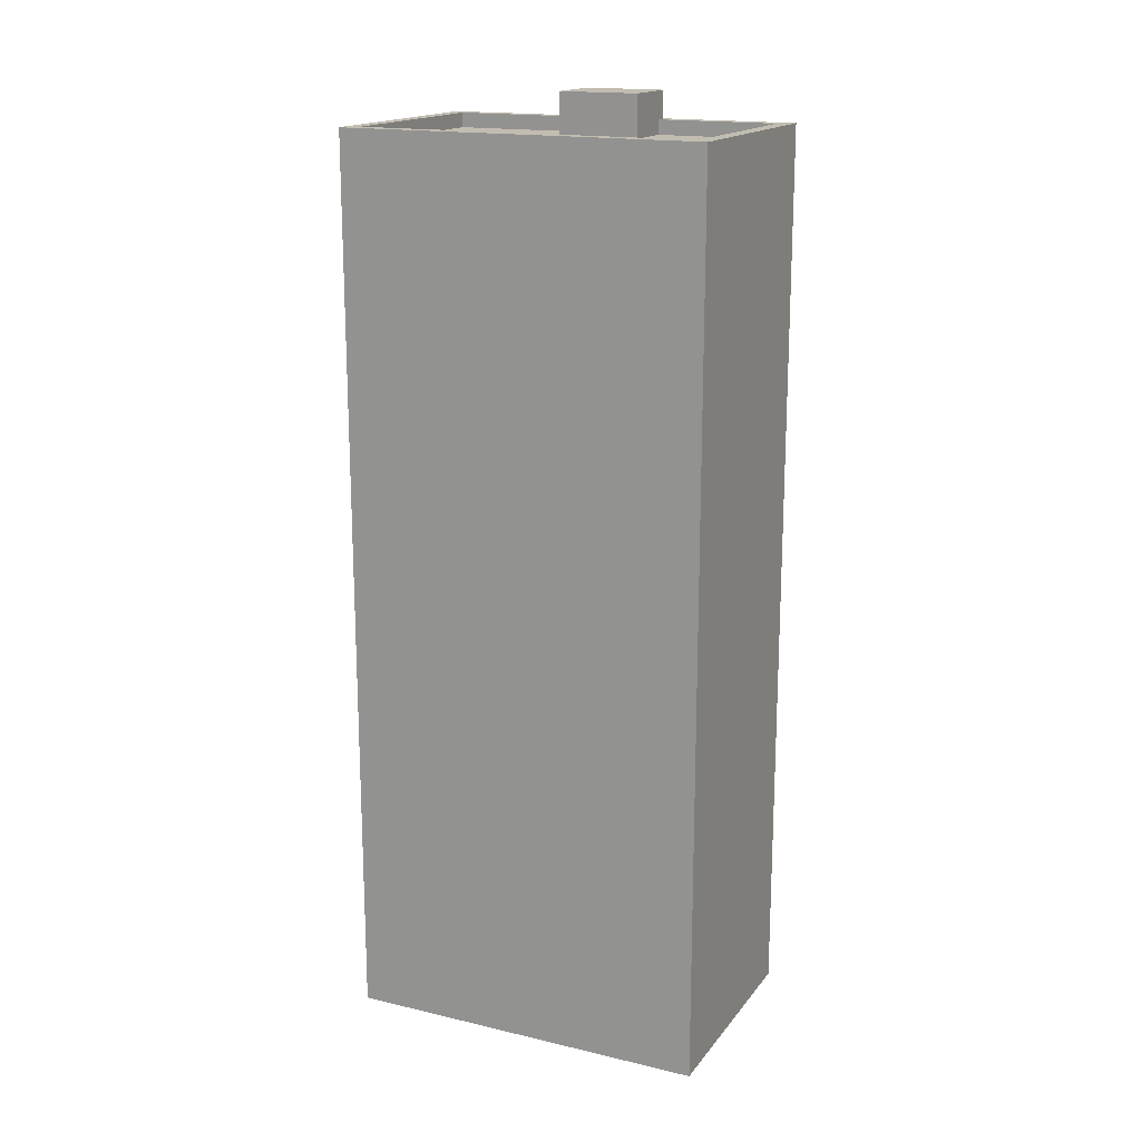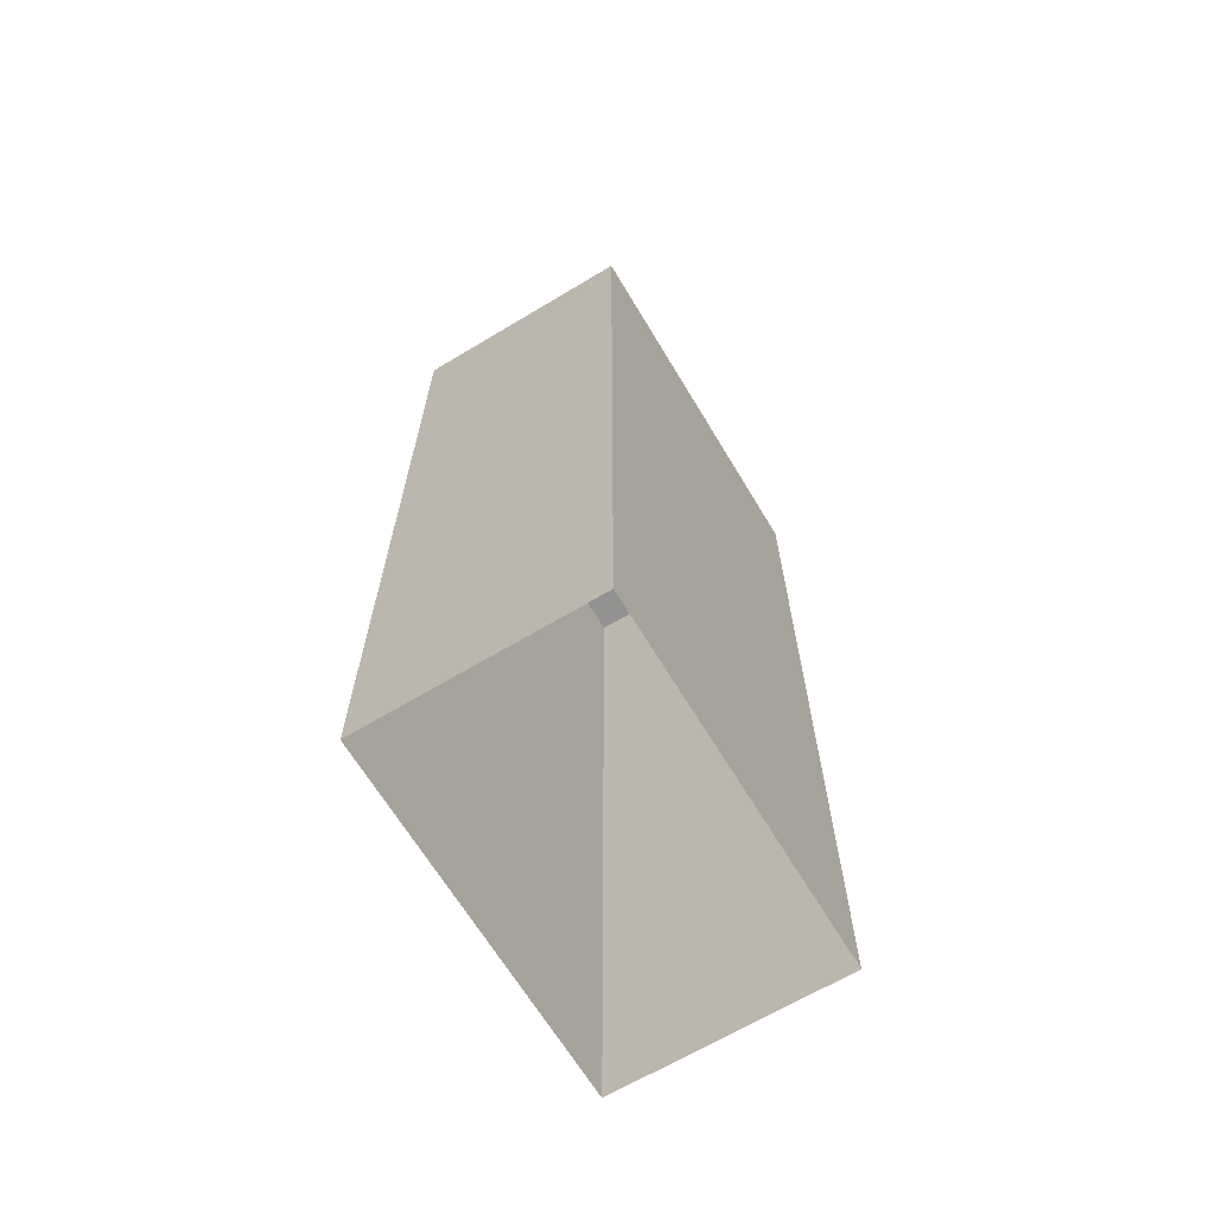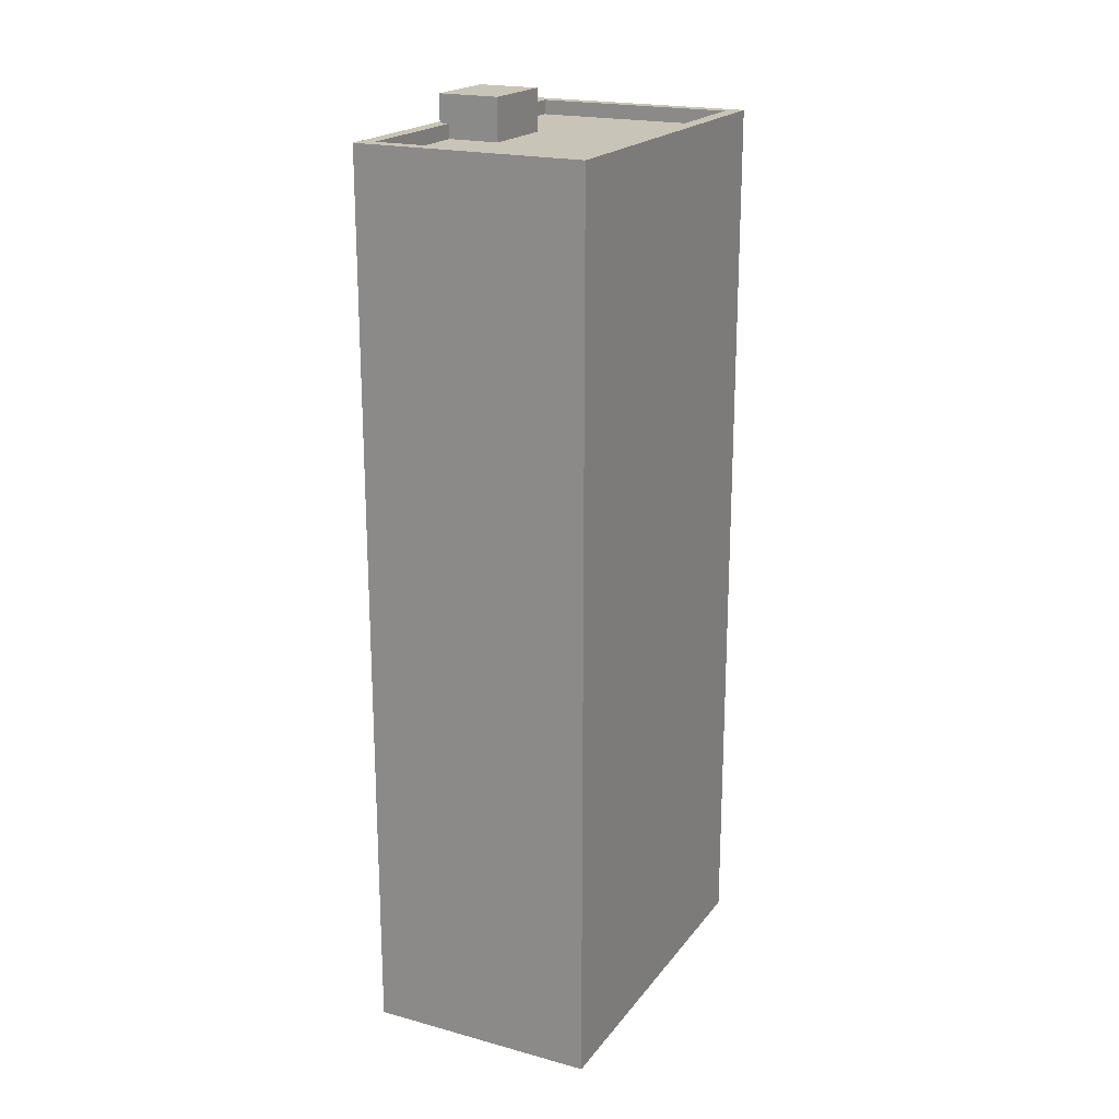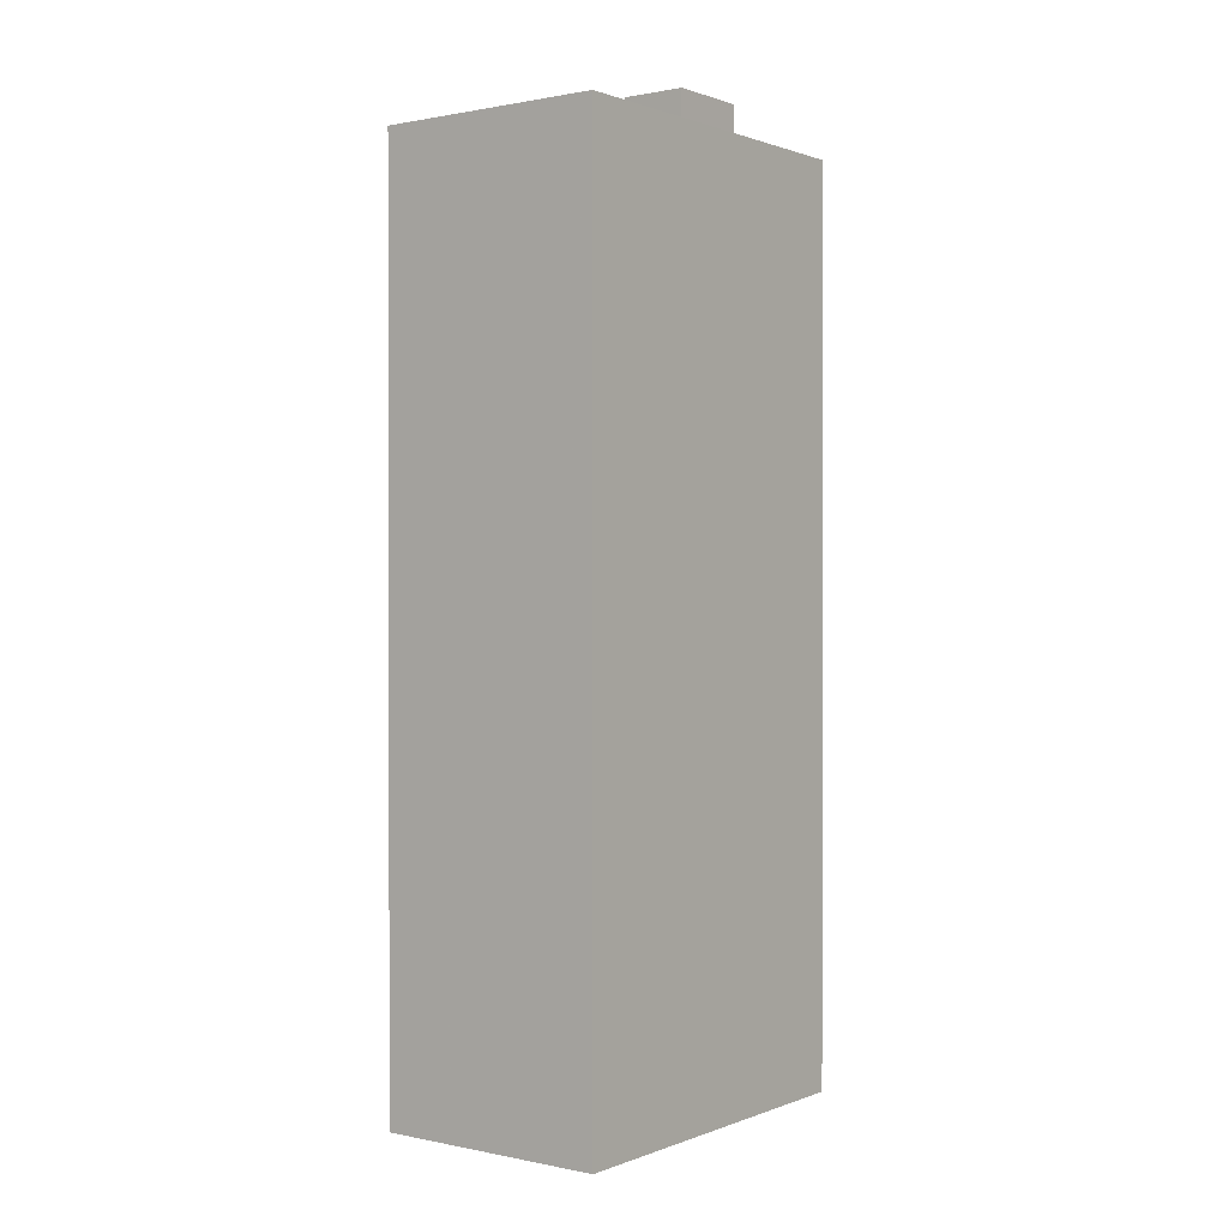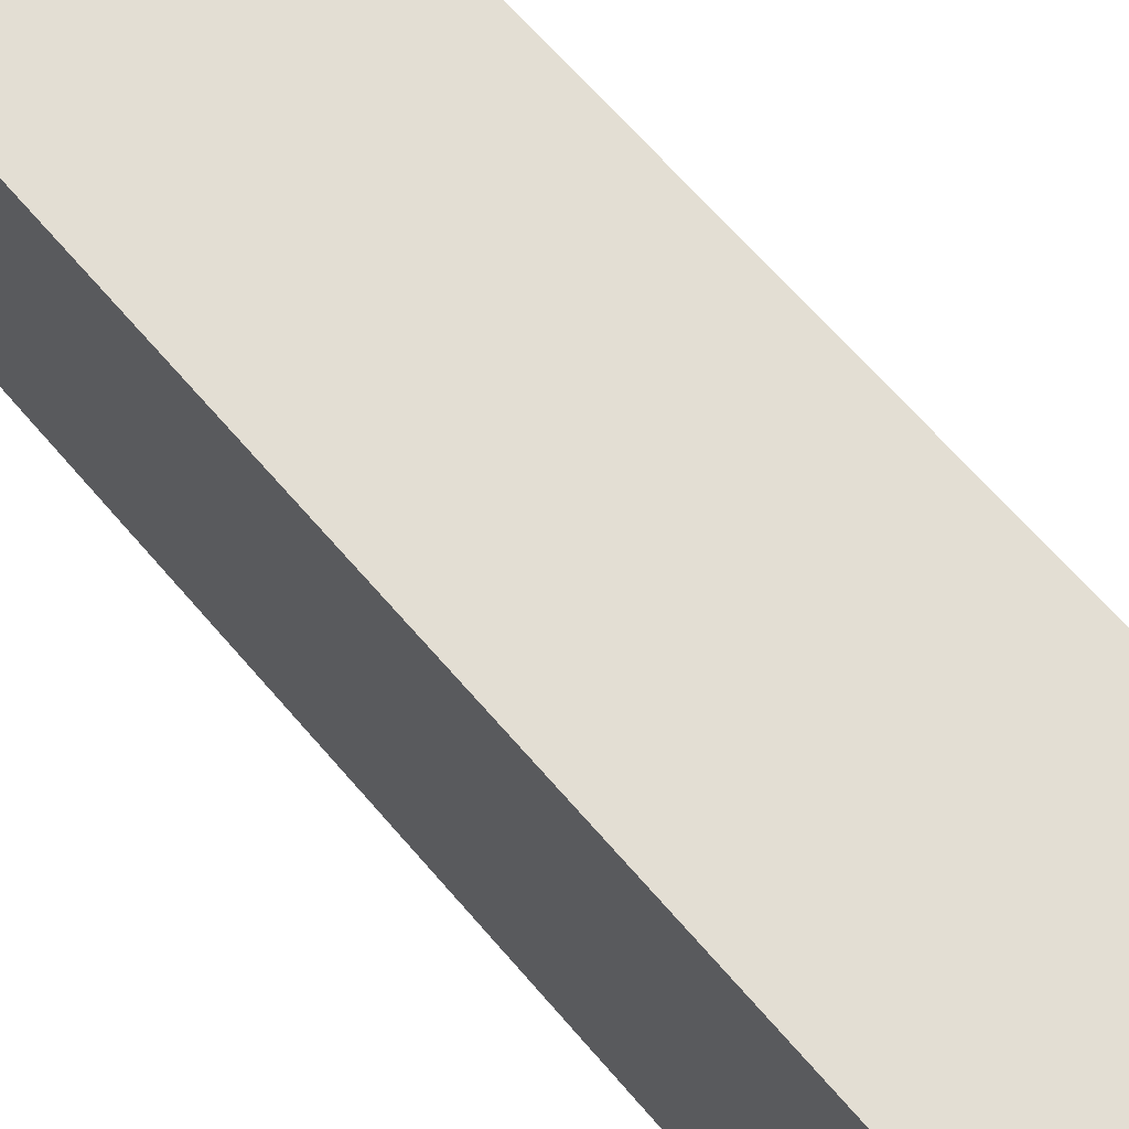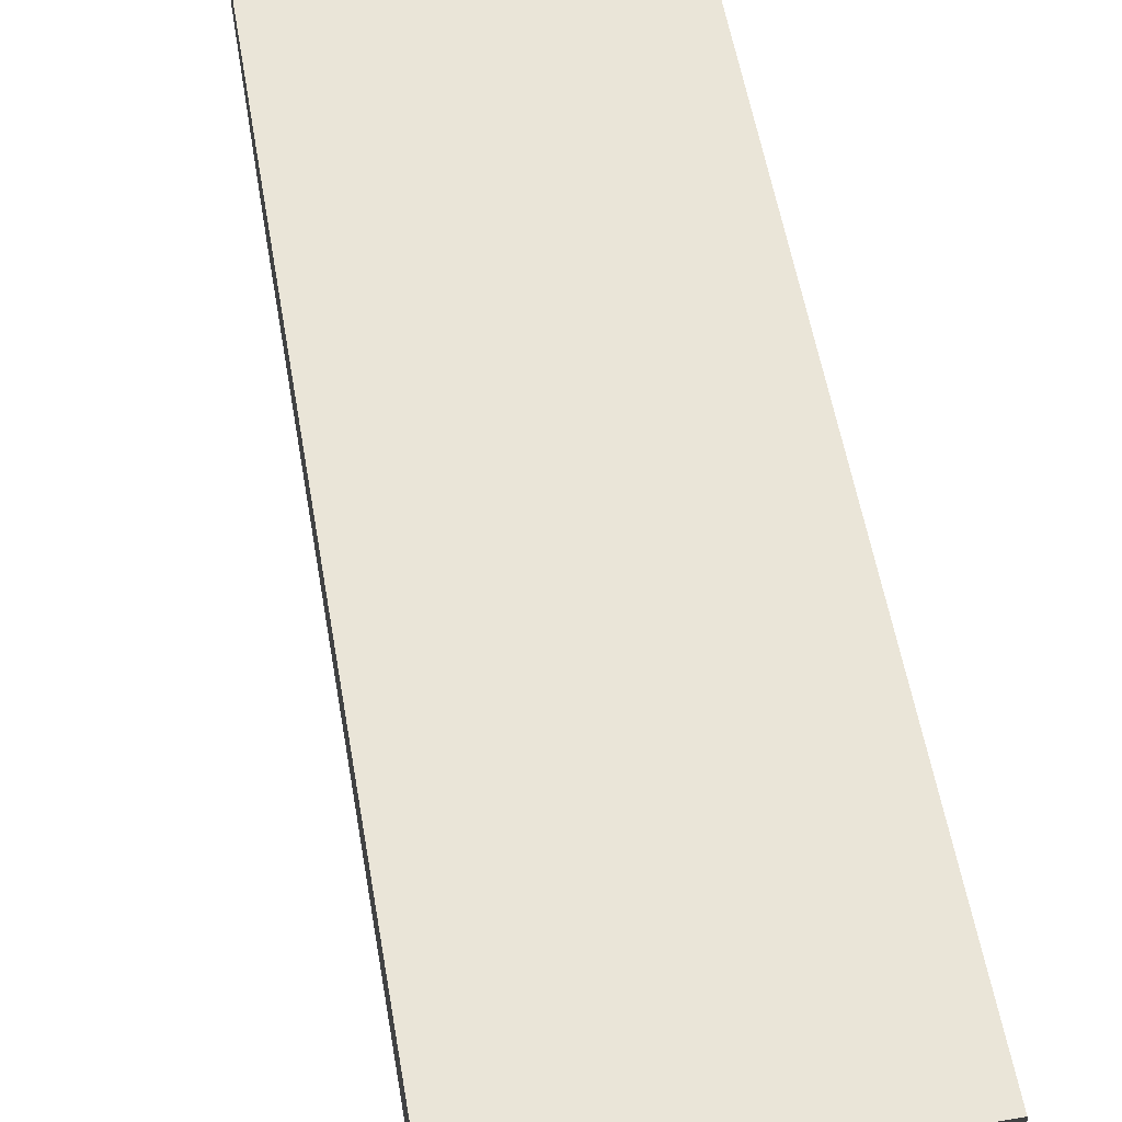
<metadata>
{"format":"obj","ext":"obj","renderer":"f3d","projection":"perspective","resolution":1024,"background":"white","views":[{"elev":17.0,"azim":-67.9,"up":"+Z"},{"elev":-66.5,"azim":-152.0,"up":"+Z"},{"elev":20.2,"azim":-156.7,"up":"+Z"},{"elev":0.7,"azim":33.8,"up":"+Z"},{"elev":64.3,"azim":139.8,"up":"+Y"},{"elev":48.9,"azim":171.1,"up":"+Y"}]}
</metadata>
<code>
v -5300 -3.625e+04 2.772
v -5299 -3.623e+04 2.776
v -5291 -3.624e+04 2.775
v -5292 -3.625e+04 2.771
v -5292 -3.624e+04 34.6
v -5294 -3.624e+04 34.6
v -5292 -3.624e+04 34.6
v -5294 -3.624e+04 34.6
v -5299 -3.624e+04 33.15
v -5294 -3.624e+04 33.15
v -5292 -3.624e+04 33.15
v -5292 -3.624e+04 33.15
v -5294 -3.624e+04 33.15
v -5299 -3.625e+04 33.15
v -5292 -3.625e+04 33.15
v -5292 -3.624e+04 33.15
v -5292 -3.624e+04 33.65
v -5292 -3.625e+04 33.65
v -5292 -3.624e+04 33.65
v -5292 -3.624e+04 33.65
v -5292 -3.624e+04 33.65
v -5292 -3.624e+04 33.65
v -5291 -3.624e+04 33.65
v -5292 -3.625e+04 33.65
v -5300 -3.625e+04 33.65
v -5299 -3.623e+04 33.65
v -5299 -3.625e+04 33.65
v -5299 -3.624e+04 33.65
f 1 2 3
f 4 1 3
f 5 6 7
f 5 8 6
f 9 10 11
f 11 10 12
f 13 14 15
f 14 10 9
f 13 15 16
f 14 13 10
f 17 18 19
f 20 21 22
f 21 20 23
f 18 24 19
f 24 23 20
f 24 20 19
f 18 25 24
f 23 26 21
f 26 25 27
f 27 25 18
f 28 26 27
f 21 26 28
f 13 17 6
f 6 17 7
f 13 16 17
f 7 17 19
f 10 13 6
f 8 10 6
f 12 10 22
f 20 22 5
f 5 22 8
f 22 10 8
f 20 5 7
f 19 20 7
f 21 9 11
f 21 28 9
f 22 21 11
f 12 22 11
f 16 15 18
f 17 16 18
f 18 15 14
f 27 18 14
f 27 14 9
f 28 27 9
f 24 4 3
f 23 24 3
f 24 1 4
f 24 25 1
f 25 2 1
f 25 26 2
f 23 3 2
f 26 23 2

</code>
